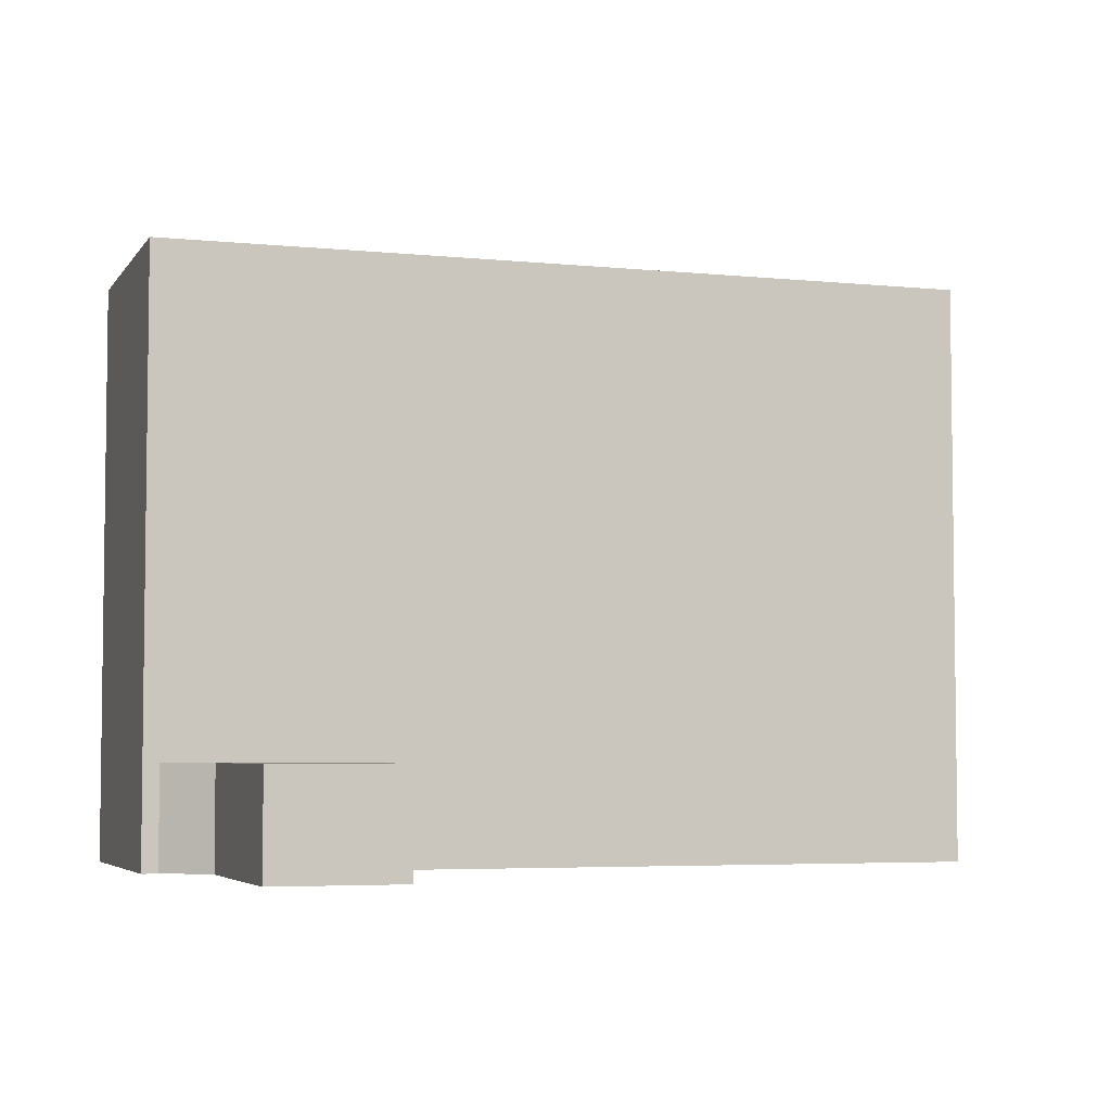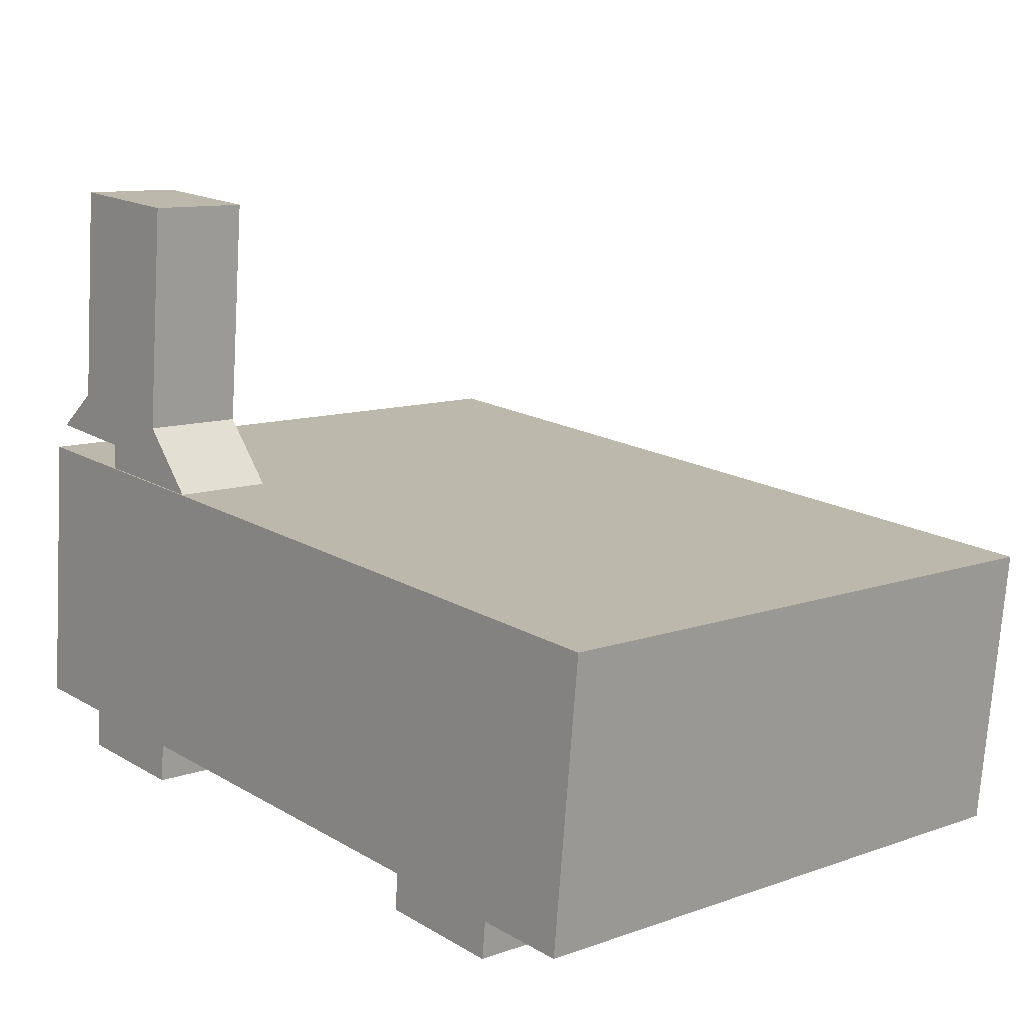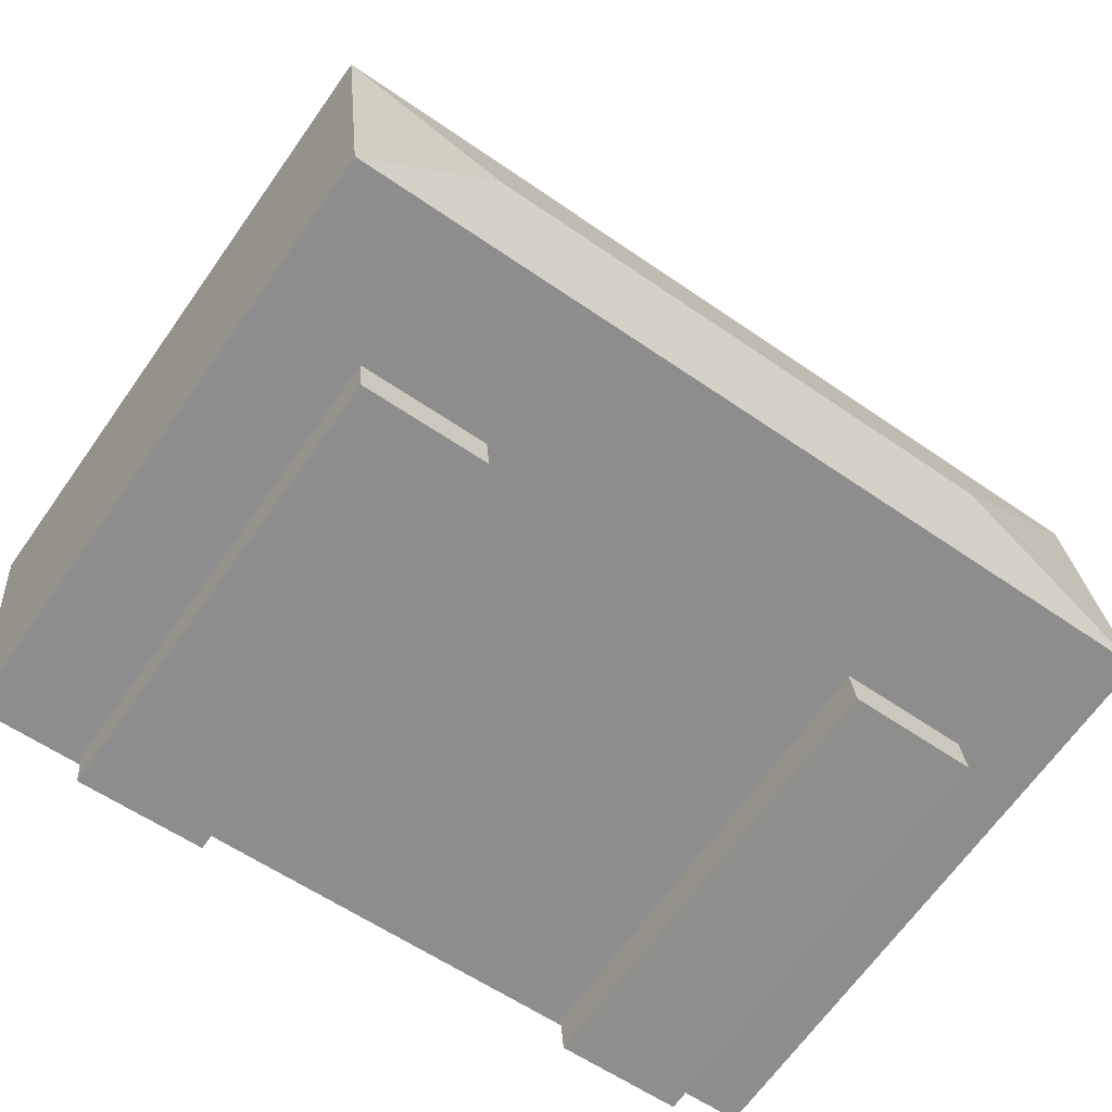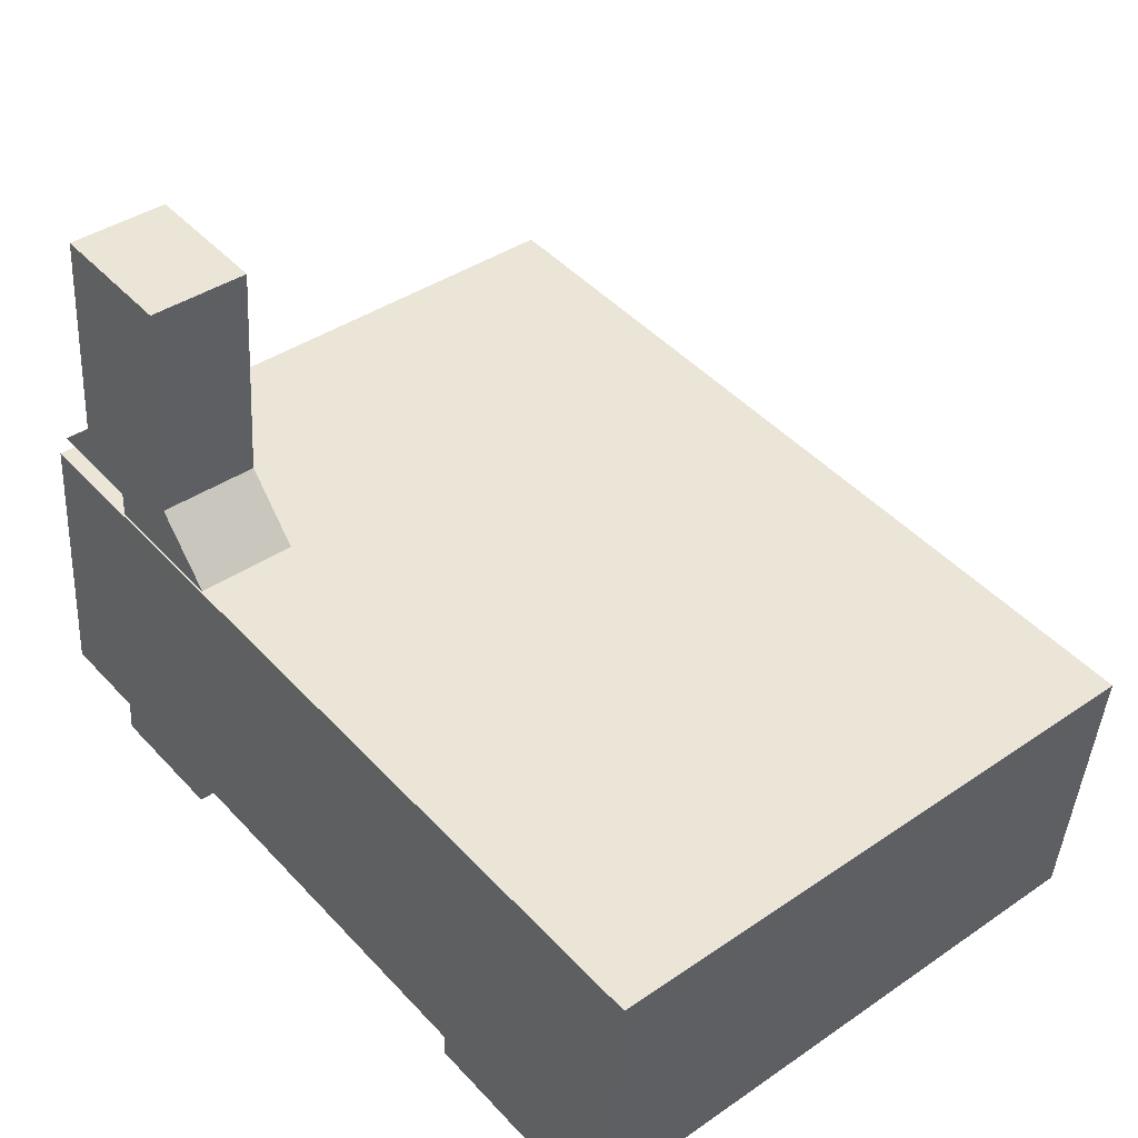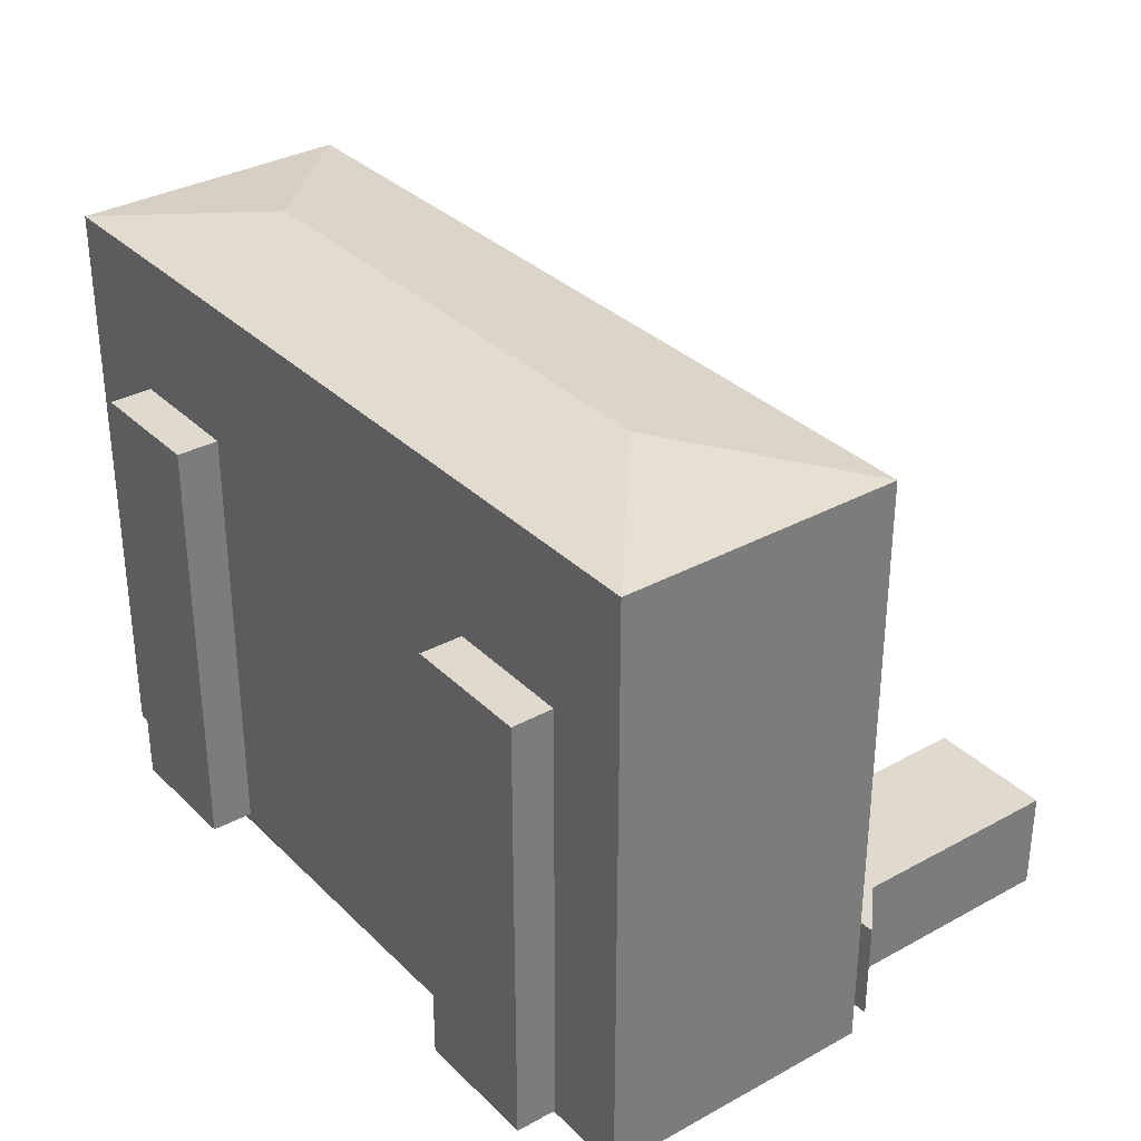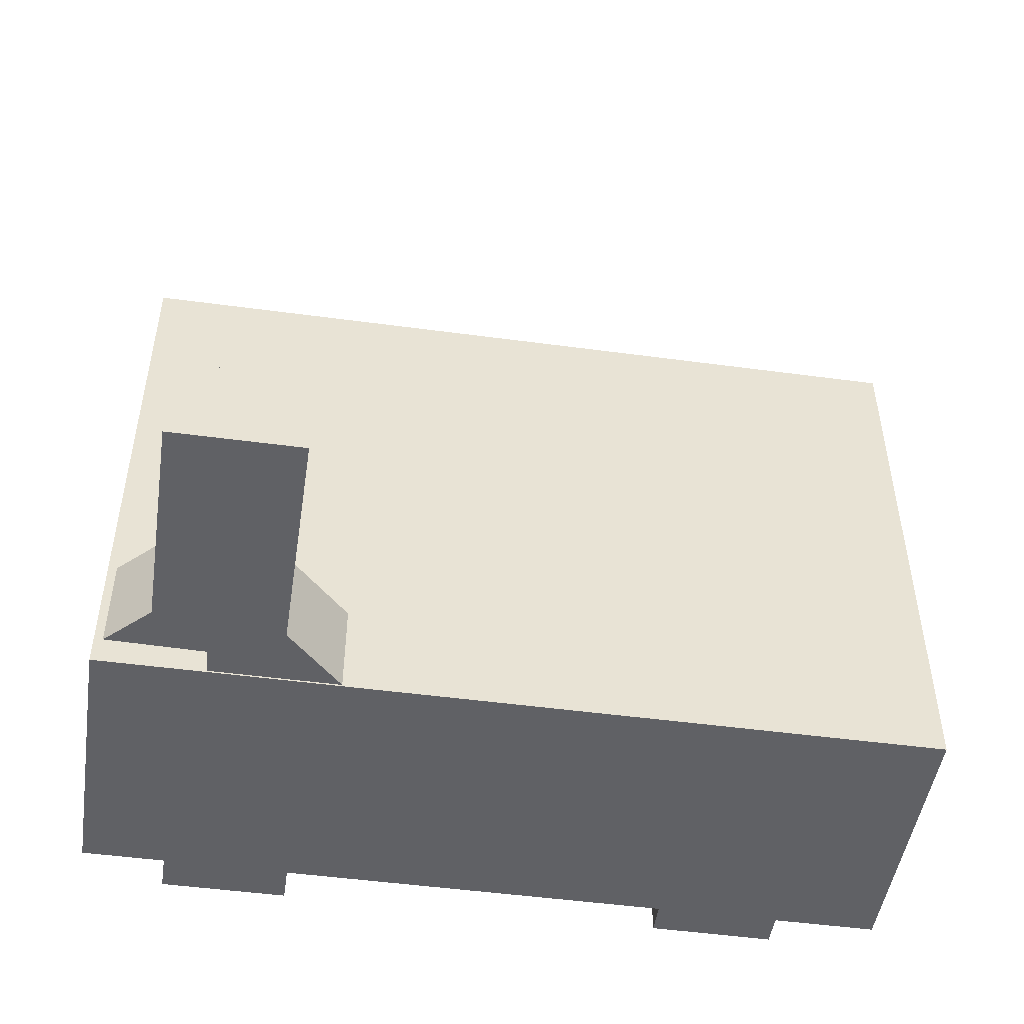
<metadata>
{"format":"obj","ext":"obj","renderer":"f3d","projection":"perspective","resolution":1024,"background":"white","views":[{"elev":-4.7,"azim":-13.1,"up":"+Y"},{"elev":10.6,"azim":48.5,"up":"+Z"},{"elev":-67.4,"azim":144.6,"up":"+Z"},{"elev":39.9,"azim":49.7,"up":"+Z"},{"elev":32.9,"azim":-122.0,"up":"+Y"},{"elev":-49.5,"azim":-3.3,"up":"+Y"}]}
</metadata>
<code>
v  9.47 24.11 -0.8686
v  28.66 24.81 3.09
v  33.74 24.11 -3.093
v  9.981 24.81 4.792
v  7.233 24.81 5.042
v  0.0005155 24.11 -0.0007665
v  10.49 24.11 10.45
v  34.92 24.11 8.24
v  1.021 24.11 11.31
v  3.517 4.074 13.89
v  5.554 4.074 11.93
v  1.593 4.074 12.36
v  10.91 4.074 10.24
v  5.497 4.074 10.61
v  8.608 4.074 12.99
v  4.309 4.074 22.69
v  8.978 4.074 16.91
v  9.48 4.074 22.22
v  29.52 18.23 -3.93
v  24.51 18.23 -2.231
v  29.64 18.23 -2.704
v  24.36 18.23 -3.974
v  29.47 18.23 -4.464
v  8.531 18.03 -0.7735
v  3.217 18.03 -2.026
v  3.368 18.03 -0.3378
v  8.388 18.03 -2.492
v  3.517 -8.508e-16 13.89
v  9.48 -1.361e-15 22.22
v  4.309 -1.389e-15 22.69
v  8.978 -1.035e-15 16.91
v  1.593 -7.568e-16 12.36
v  8.608 -7.953e-16 12.99
v  5.554 -7.304e-16 11.93
v  5.497 -6.495e-16 10.61
v  10.91 -6.273e-16 10.24
v  29.52 0.29 -3.929
v  24.36 0.29 -3.973
v  29.47 0.29 -4.463
v  29.64 0.29 -2.704
v  24.51 0.29 -2.231
v  8.531 0.1 -0.773
v  3.217 0.1 -2.025
v  8.388 0.1 -2.492
v  3.368 0.1 -0.3372
v  34.92 -0.07 8.24
v  9.47 -0.07 -0.8678
v  33.74 -0.07 -3.092
v  10.49 -0.07 10.45
v  0 -0.07 -4.286e-18
v  1.021 -0.07 11.31
g defaultobject
f 1 2 3
f 2 1 4
f 4 1 5
f 5 1 6
f 2 7 8
f 7 2 4
f 7 4 9
f 9 4 5
f 8 3 2
f 6 9 5
f 10 11 12
f 11 13 14
f 13 11 10
f 13 10 15
f 15 10 16
f 15 16 17
f 17 16 18
f 19 20 21
f 20 19 22
f 22 19 23
f 24 25 26
f 25 24 27
f 28 29 30
f 29 28 31
f 31 28 32
f 31 32 33
f 33 32 34
f 33 34 35
f 33 35 36
f 37 38 39
f 38 37 40
f 38 40 41
f 42 43 44
f 43 42 45
f 46 47 48
f 47 46 49
f 47 49 50
f 50 49 51
f 10 32 28
f 32 10 12
f 16 28 30
f 28 16 10
f 29 16 30
f 16 29 18
f 31 18 29
f 18 31 17
f 33 17 31
f 17 33 15
f 36 15 33
f 15 36 13
f 14 36 35
f 36 14 13
f 11 35 34
f 35 11 14
f 12 34 32
f 34 12 11
f 37 21 40
f 21 37 19
f 39 19 37
f 19 39 23
f 22 39 38
f 39 22 23
f 20 38 41
f 38 20 22
f 40 20 41
f 20 40 21
f 44 24 42
f 24 44 27
f 25 44 43
f 44 25 27
f 26 43 45
f 43 26 25
f 42 26 45
f 26 42 24
f 48 1 3
f 1 48 47
f 1 47 6
f 6 47 50
f 8 49 46
f 49 8 7
f 49 7 51
f 51 7 9
f 48 8 46
f 8 48 3
f 9 50 51
f 50 9 6

</code>
